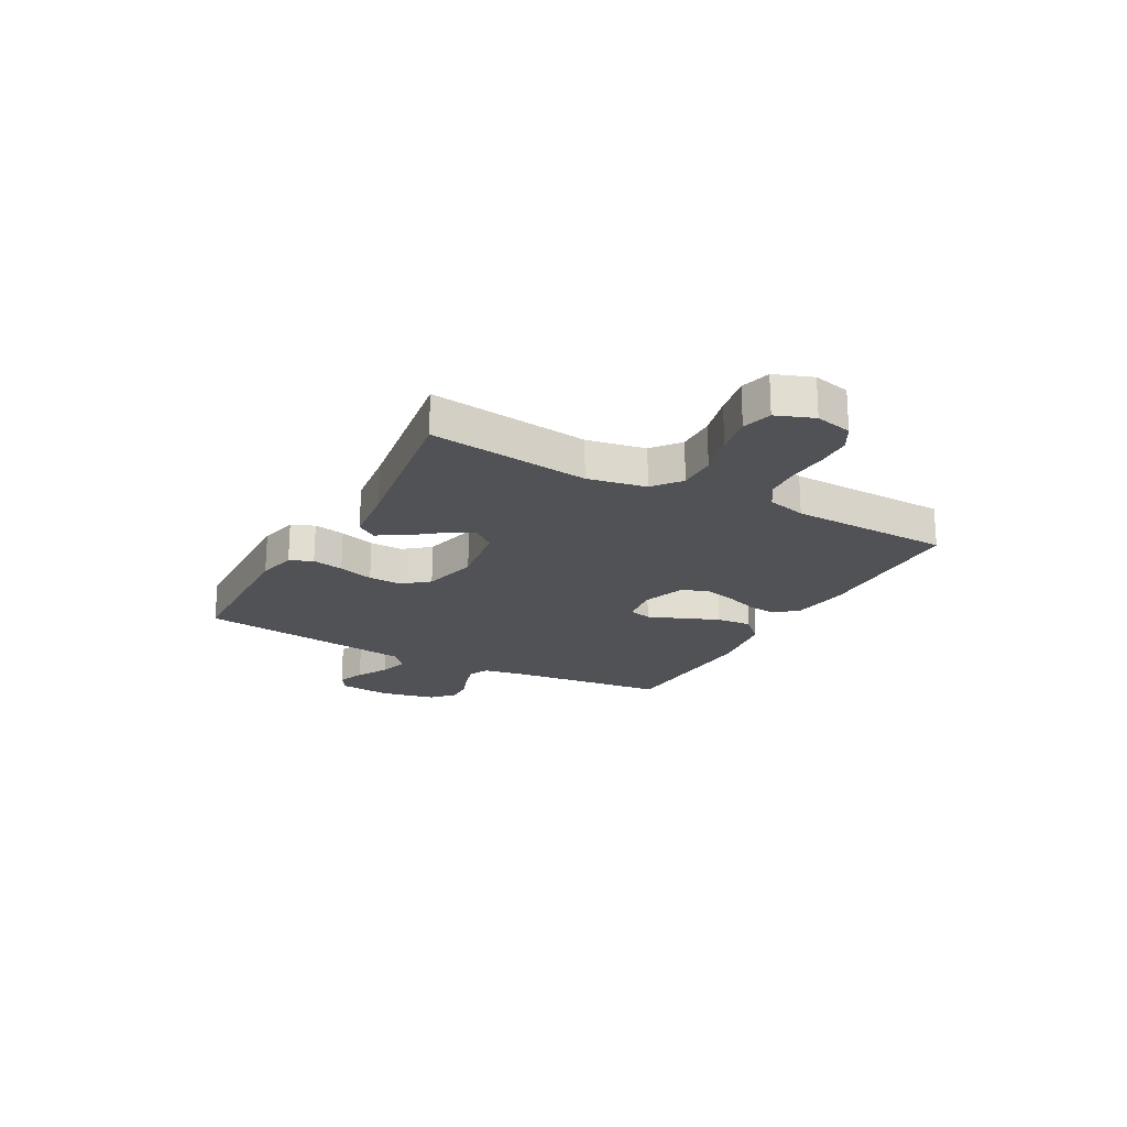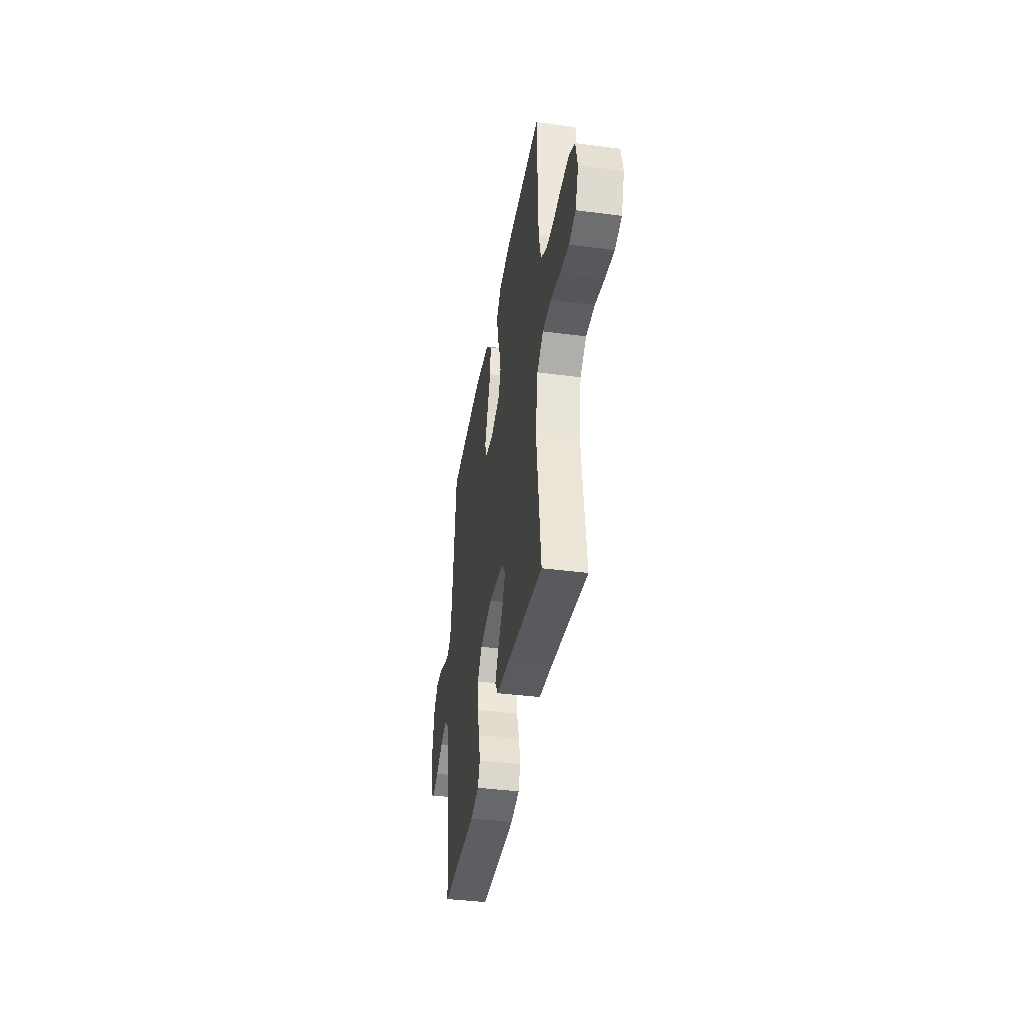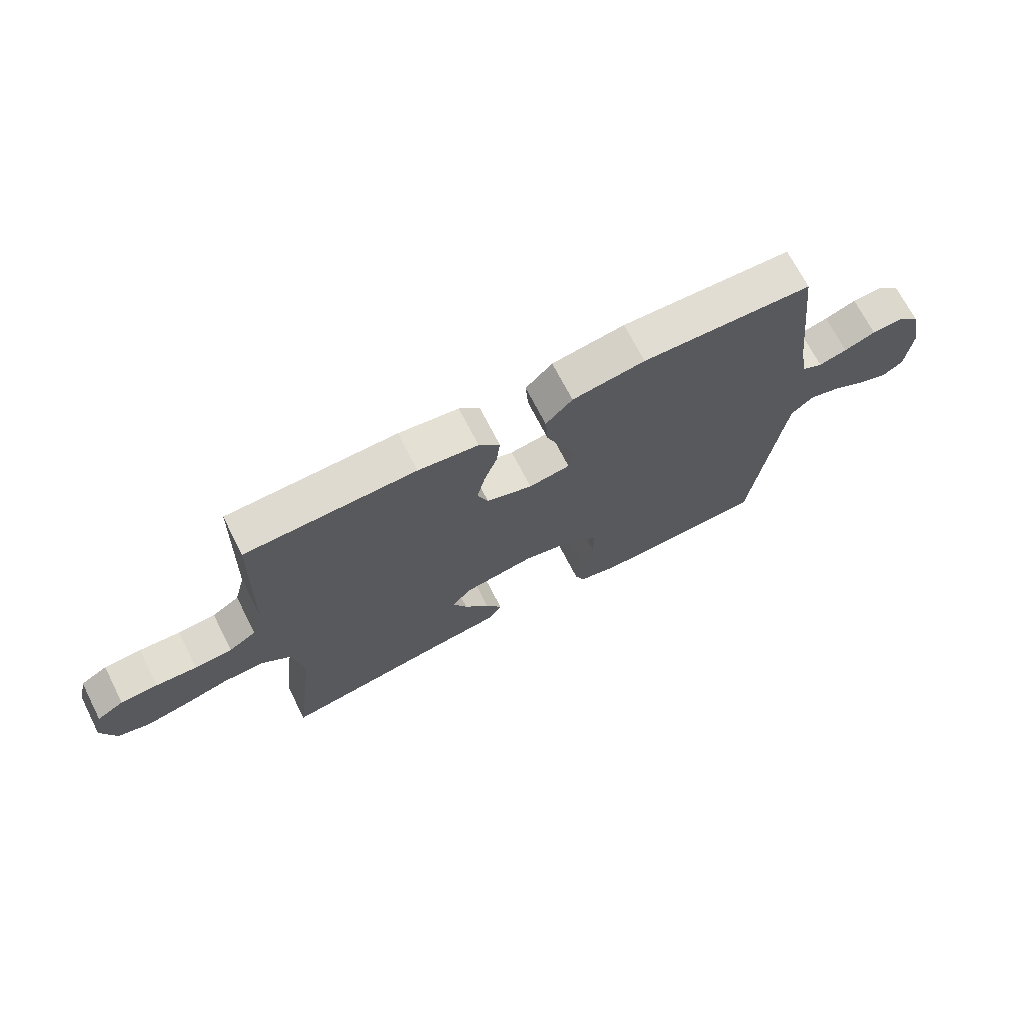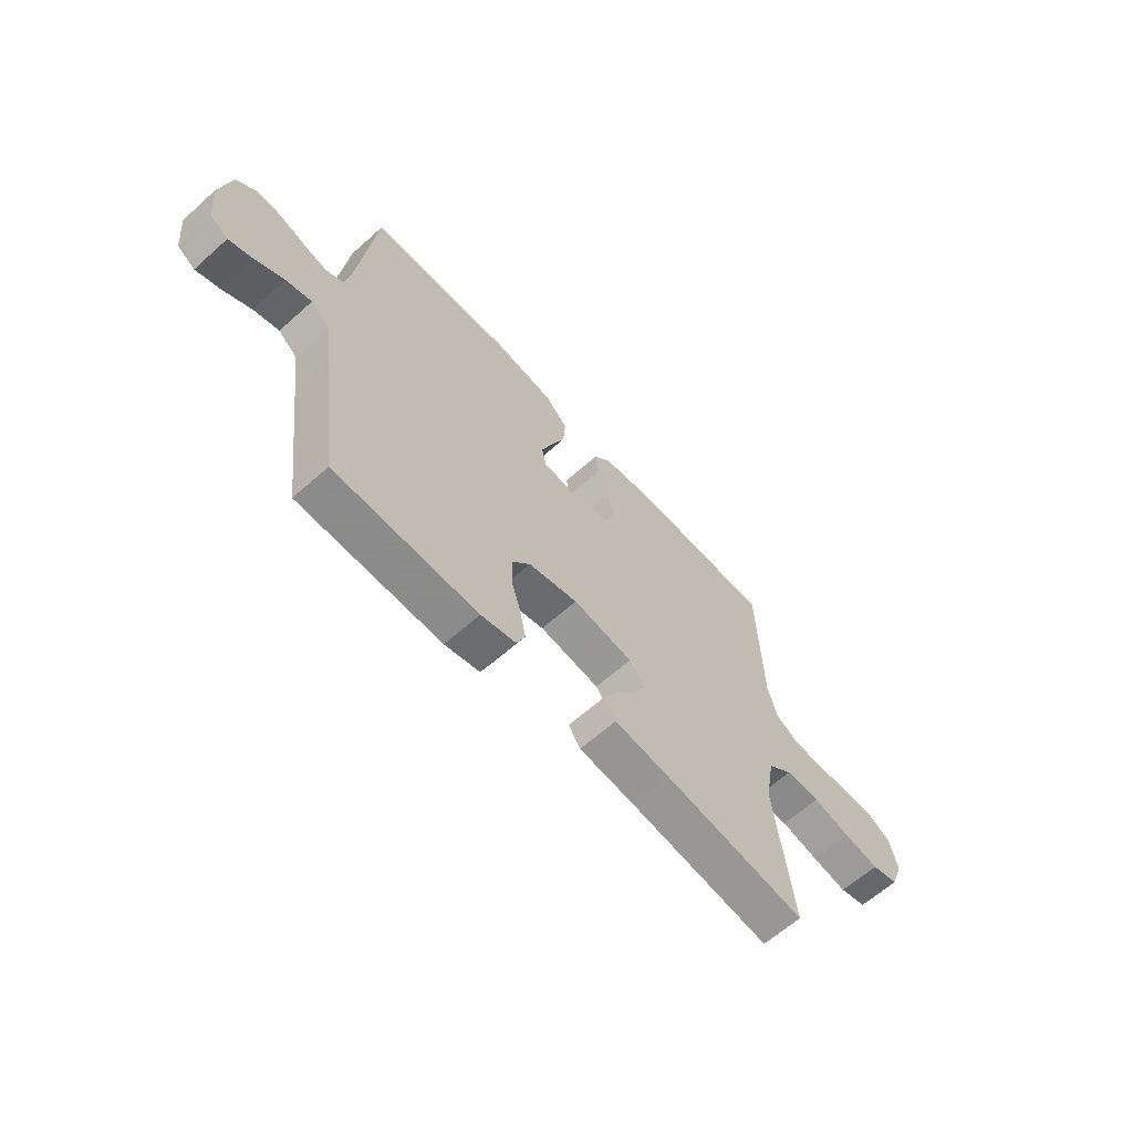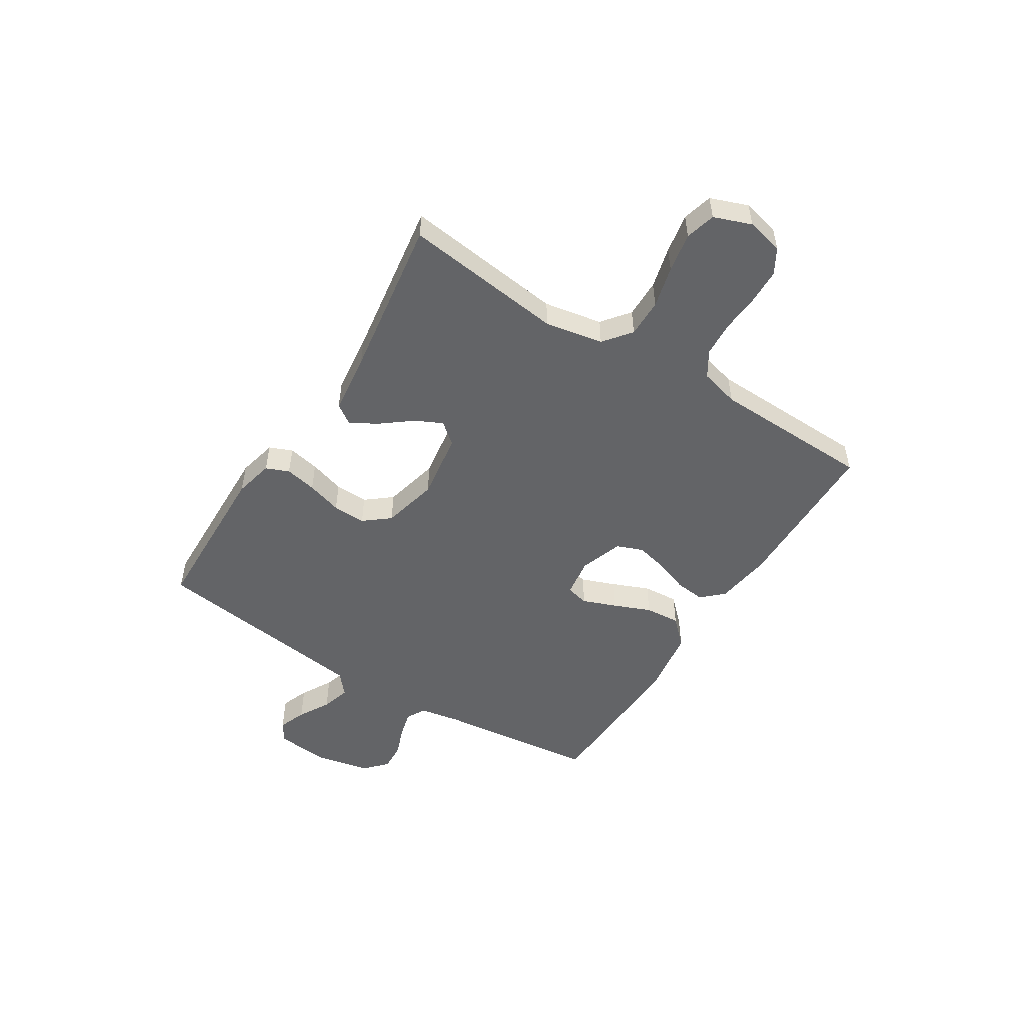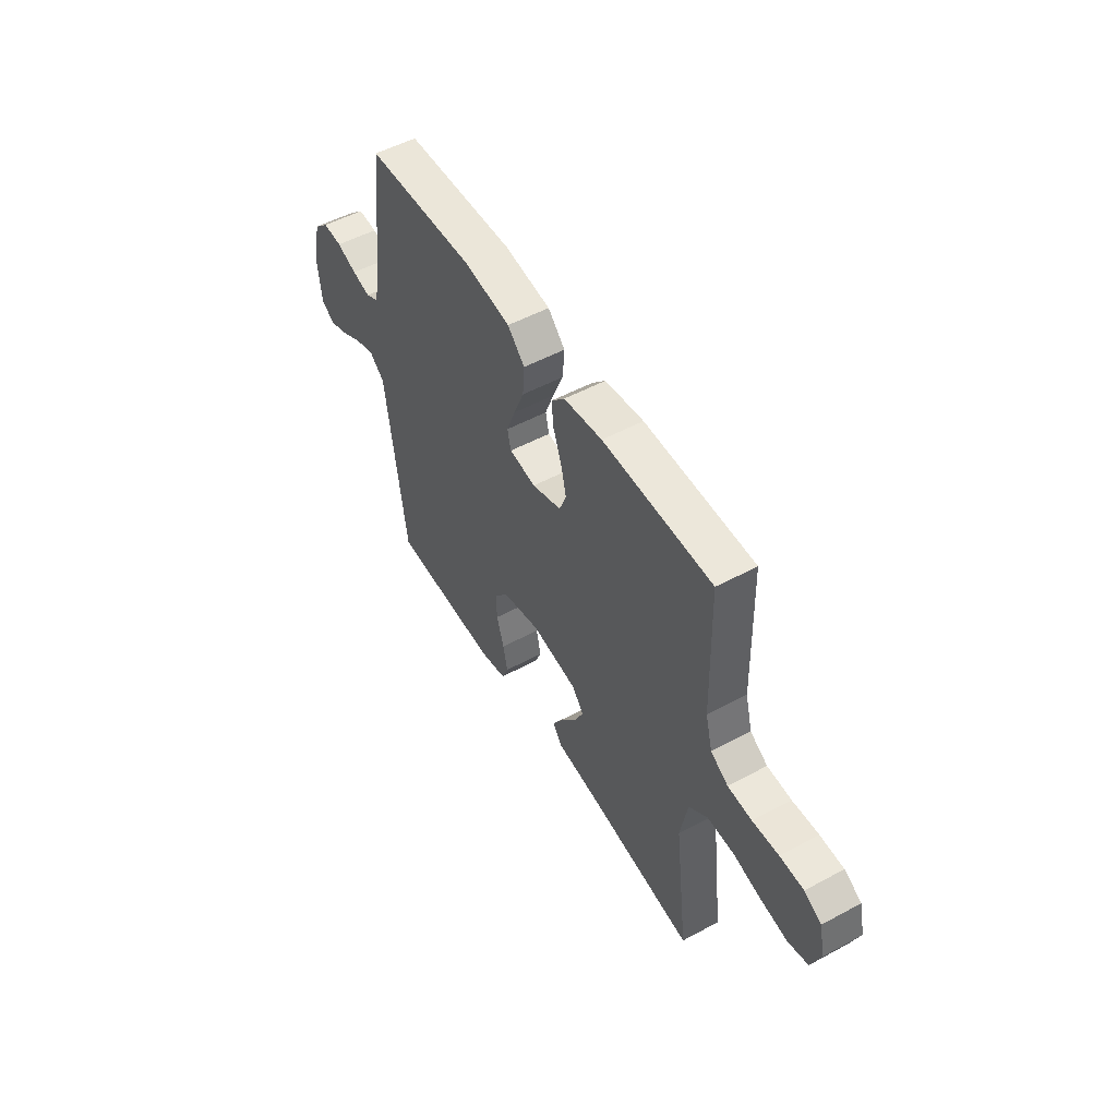
<metadata>
{"format":"obj","ext":"obj","renderer":"f3d","projection":"perspective","resolution":1024,"background":"white","views":[{"elev":-20.7,"azim":-118.6,"up":"+Y"},{"elev":-39.4,"azim":-99.3,"up":"+Z"},{"elev":70.0,"azim":-27.1,"up":"+Z"},{"elev":-63.0,"azim":132.1,"up":"+Z"},{"elev":-51.2,"azim":-122.2,"up":"+Y"},{"elev":52.2,"azim":-120.2,"up":"+Z"}]}
</metadata>
<code>
v -0.5 0.07 -0.5
v -0.463 0.07 -0.2
v -0.483 0.07 -0.091
v -0.535 0.07 -0.05
v -0.607 0.07 -0.051
v -0.685 0.07 -0.071
v -0.759 0.07 -0.085
v -0.815 0.07 -0.07
v -0.841 0.07 0
v -0.825 0.07 0.069
v -0.778 0.07 0.096
v -0.713 0.07 0.098
v -0.641 0.07 0.093
v -0.575 0.07 0.097
v -0.527 0.07 0.127
v -0.508 0.07 0.2
v -0.5 0.07 0.5
v -0.2 0.07 0.505
v -0.094 0.07 0.49
v -0.057 0.07 0.45
v -0.063 0.07 0.394
v -0.086 0.07 0.331
v -0.1 0.07 0.271
v -0.081 0.07 0.222
v 0 0.07 0.194
v 0.073 0.07 0.205
v 0.083 0.07 0.247
v 0.059 0.07 0.31
v 0.03 0.07 0.38
v 0.025 0.07 0.446
v 0.072 0.07 0.494
v 0.2 0.07 0.513
v 0.5 0.07 0.5
v 0.535 0.07 0.2
v 0.549 0.07 0.124
v 0.585 0.07 0.105
v 0.635 0.07 0.118
v 0.69 0.07 0.139
v 0.743 0.07 0.142
v 0.784 0.07 0.104
v 0.806 0.07 0
v 0.796 0.07 -0.098
v 0.759 0.07 -0.122
v 0.707 0.07 -0.102
v 0.648 0.07 -0.069
v 0.594 0.07 -0.053
v 0.554 0.07 -0.087
v 0.539 0.07 -0.2
v 0.5 0.07 -0.5
v 0.2 0.07 -0.508
v 0.127 0.07 -0.491
v 0.109 0.07 -0.448
v 0.121 0.07 -0.389
v 0.141 0.07 -0.323
v 0.143 0.07 -0.261
v 0.104 0.07 -0.213
v 0 0.07 -0.188
v -0.126 0.07 -0.207
v -0.159 0.07 -0.247
v -0.134 0.07 -0.298
v -0.09 0.07 -0.354
v -0.061 0.07 -0.404
v -0.086 0.07 -0.441
v -0.2 0.07 -0.455
v -0.5 0 -0.5
v -0.463 0 -0.2
v -0.483 0 -0.091
v -0.535 0 -0.05
v -0.607 0 -0.051
v -0.685 0 -0.071
v -0.759 0 -0.085
v -0.815 0 -0.07
v -0.841 0 0
v -0.825 0 0.069
v -0.778 0 0.096
v -0.713 0 0.098
v -0.641 0 0.093
v -0.575 0 0.097
v -0.527 0 0.127
v -0.508 0 0.2
v -0.5 0 0.5
v -0.2 0 0.505
v -0.094 0 0.49
v -0.057 0 0.45
v -0.063 0 0.394
v -0.086 0 0.331
v -0.1 0 0.271
v -0.081 0 0.222
v 0 0 0.194
v 0.073 0 0.205
v 0.083 0 0.247
v 0.059 0 0.31
v 0.03 0 0.38
v 0.025 0 0.446
v 0.072 0 0.494
v 0.2 0 0.513
v 0.5 0 0.5
v 0.535 0 0.2
v 0.549 0 0.124
v 0.585 0 0.105
v 0.635 0 0.118
v 0.69 0 0.139
v 0.743 0 0.142
v 0.784 0 0.104
v 0.806 0 0
v 0.796 0 -0.098
v 0.759 0 -0.122
v 0.707 0 -0.102
v 0.648 0 -0.069
v 0.594 0 -0.053
v 0.554 0 -0.087
v 0.539 0 -0.2
v 0.5 0 -0.5
v 0.2 0 -0.508
v 0.127 0 -0.491
v 0.109 0 -0.448
v 0.121 0 -0.389
v 0.141 0 -0.323
v 0.143 0 -0.261
v 0.104 0 -0.213
v 0 0 -0.188
v -0.126 0 -0.207
v -0.159 0 -0.247
v -0.134 0 -0.298
v -0.09 0 -0.354
v -0.061 0 -0.404
v -0.086 0 -0.441
v -0.2 0 -0.455
f 61 62 63 64
f 60 61 64 1
f 59 60 1 2
f 58 59 2 3
f 57 58 3 4
f 56 57 4
f 51 52 53 54
f 49 50 51 54
f 48 49 54 55
f 47 48 55 56
f 42 43 44 45
f 42 45 46
f 41 42 46
f 40 41 46
f 37 38 39 40
f 36 37 40 46
f 35 36 46 47
f 31 32 33 34
f 28 29 30 31
f 27 28 31 34
f 26 27 34 35
f 19 20 21 22
f 19 22 23
f 16 17 18 19
f 15 16 19 23
f 14 15 23 24
f 10 11 12 13
f 10 13 14
f 9 10 14
f 5 6 7 8
f 5 8 9 14
f 35 47 56 4
f 25 26 35 4
f 14 24 25
f 4 5 14 25
f 128 127 126 125
f 65 128 125 124
f 66 65 124 123
f 67 66 123 122
f 68 67 122 121
f 68 121 120
f 118 117 116 115
f 118 115 114 113
f 119 118 113 112
f 120 119 112 111
f 109 108 107 106
f 110 109 106
f 110 106 105
f 110 105 104
f 104 103 102 101
f 110 104 101 100
f 111 110 100 99
f 98 97 96 95
f 95 94 93 92
f 98 95 92 91
f 99 98 91 90
f 86 85 84 83
f 87 86 83
f 83 82 81 80
f 87 83 80 79
f 88 87 79 78
f 77 76 75 74
f 78 77 74
f 78 74 73
f 72 71 70 69
f 78 73 72 69
f 68 120 111 99
f 68 99 90 89
f 89 88 78
f 89 78 69 68
f 1 65 66 2
f 2 66 67 3
f 3 67 68 4
f 4 68 69 5
f 5 69 70 6
f 6 70 71 7
f 7 71 72 8
f 8 72 73 9
f 9 73 74 10
f 10 74 75 11
f 11 75 76 12
f 12 76 77 13
f 13 77 78 14
f 14 78 79 15
f 15 79 80 16
f 16 80 81 17
f 17 81 82 18
f 18 82 83 19
f 19 83 84 20
f 20 84 85 21
f 21 85 86 22
f 22 86 87 23
f 23 87 88 24
f 24 88 89 25
f 25 89 90 26
f 26 90 91 27
f 27 91 92 28
f 28 92 93 29
f 29 93 94 30
f 30 94 95 31
f 31 95 96 32
f 32 96 97 33
f 33 97 98 34
f 34 98 99 35
f 35 99 100 36
f 36 100 101 37
f 37 101 102 38
f 38 102 103 39
f 39 103 104 40
f 40 104 105 41
f 41 105 106 42
f 42 106 107 43
f 43 107 108 44
f 44 108 109 45
f 45 109 110 46
f 46 110 111 47
f 47 111 112 48
f 48 112 113 49
f 49 113 114 50
f 50 114 115 51
f 51 115 116 52
f 52 116 117 53
f 53 117 118 54
f 54 118 119 55
f 55 119 120 56
f 56 120 121 57
f 57 121 122 58
f 58 122 123 59
f 59 123 124 60
f 60 124 125 61
f 61 125 126 62
f 62 126 127 63
f 63 127 128 64
f 64 128 65 1

</code>
